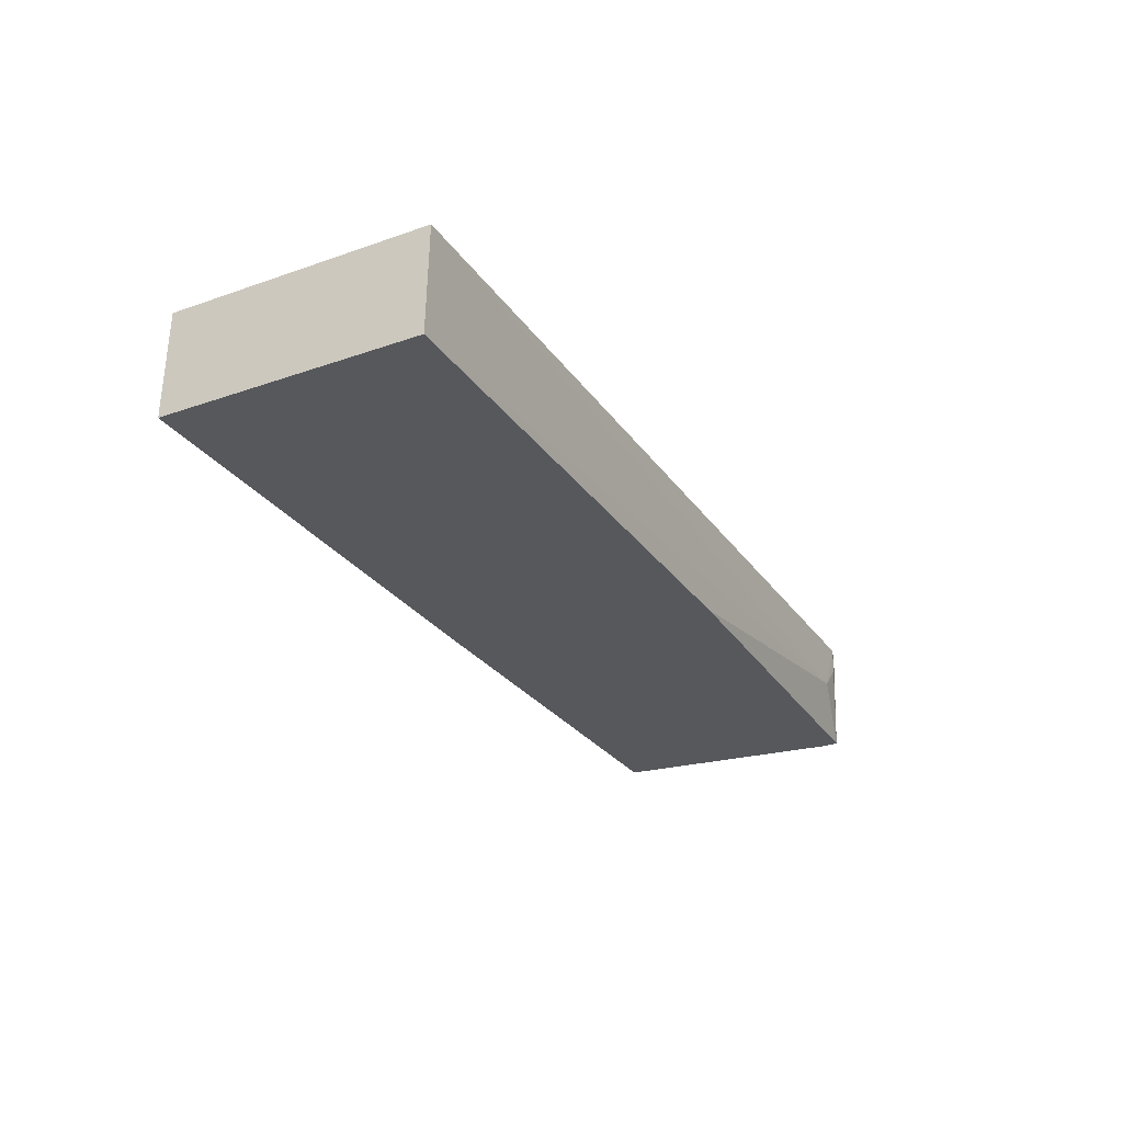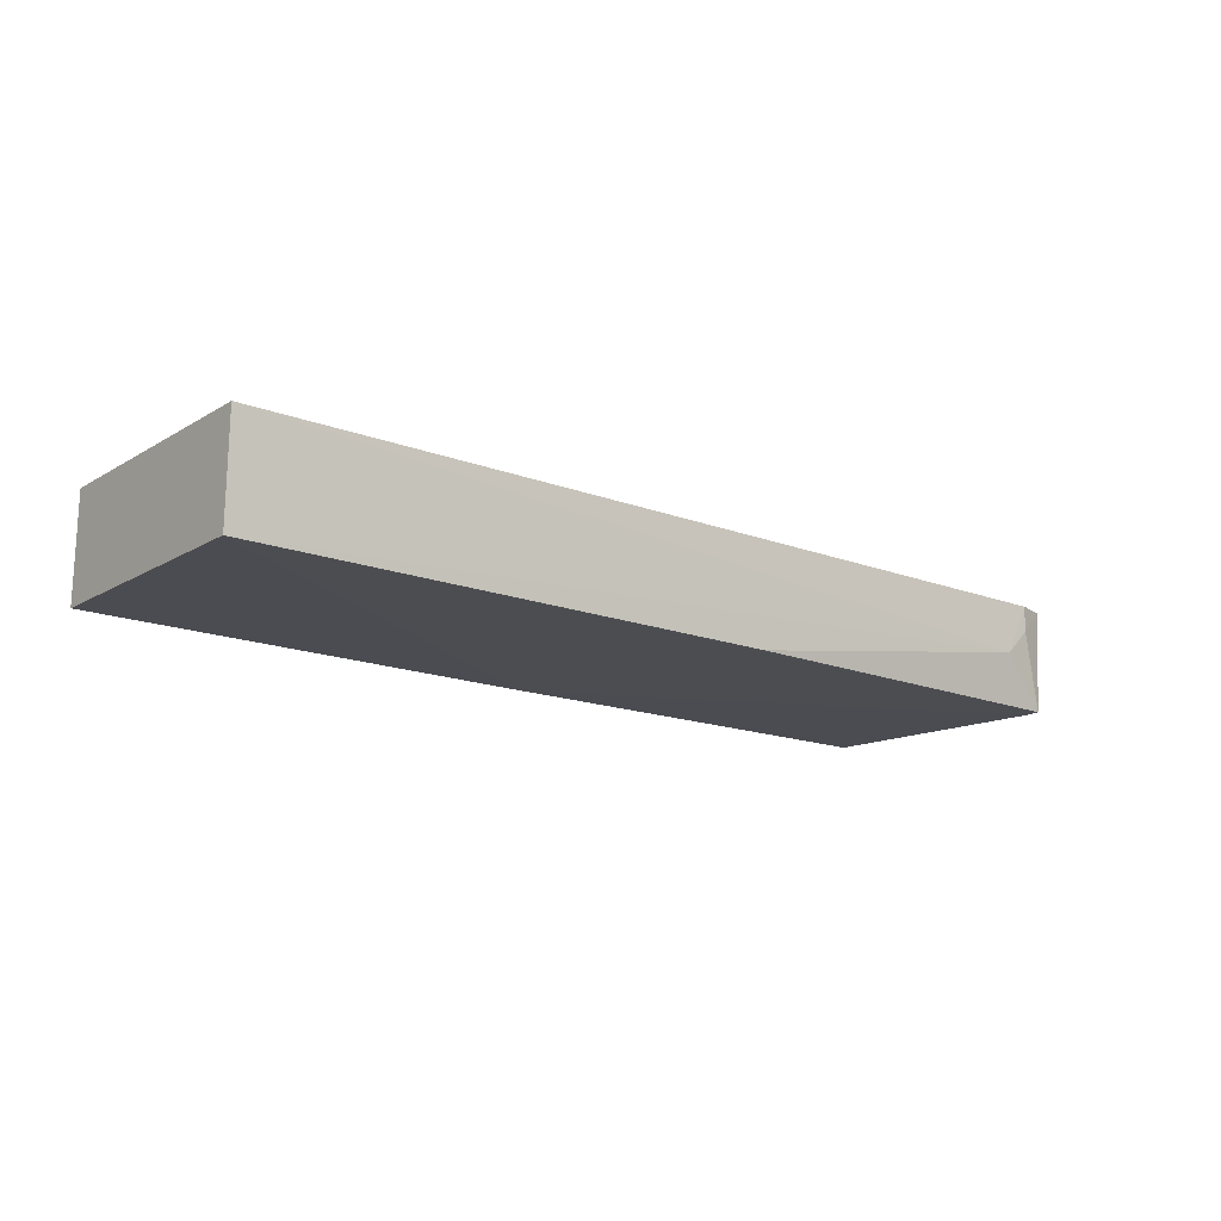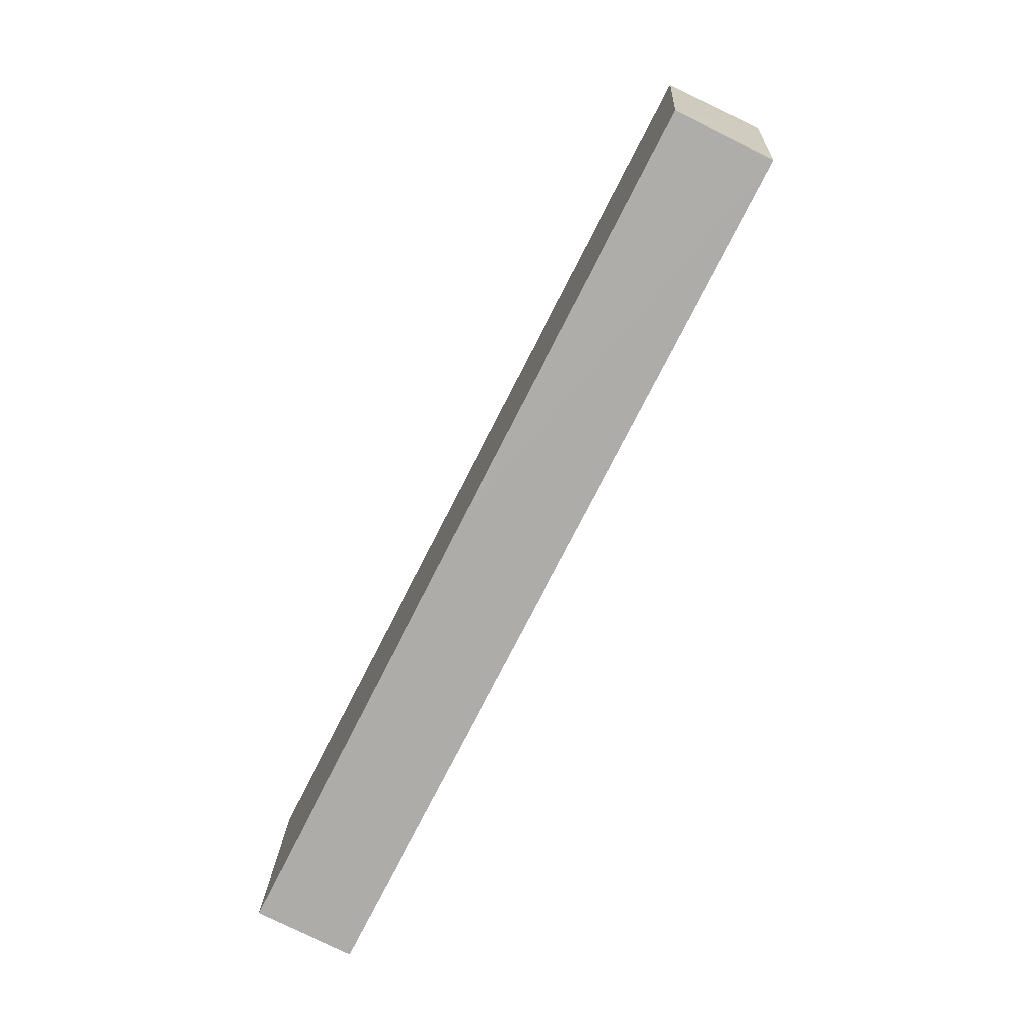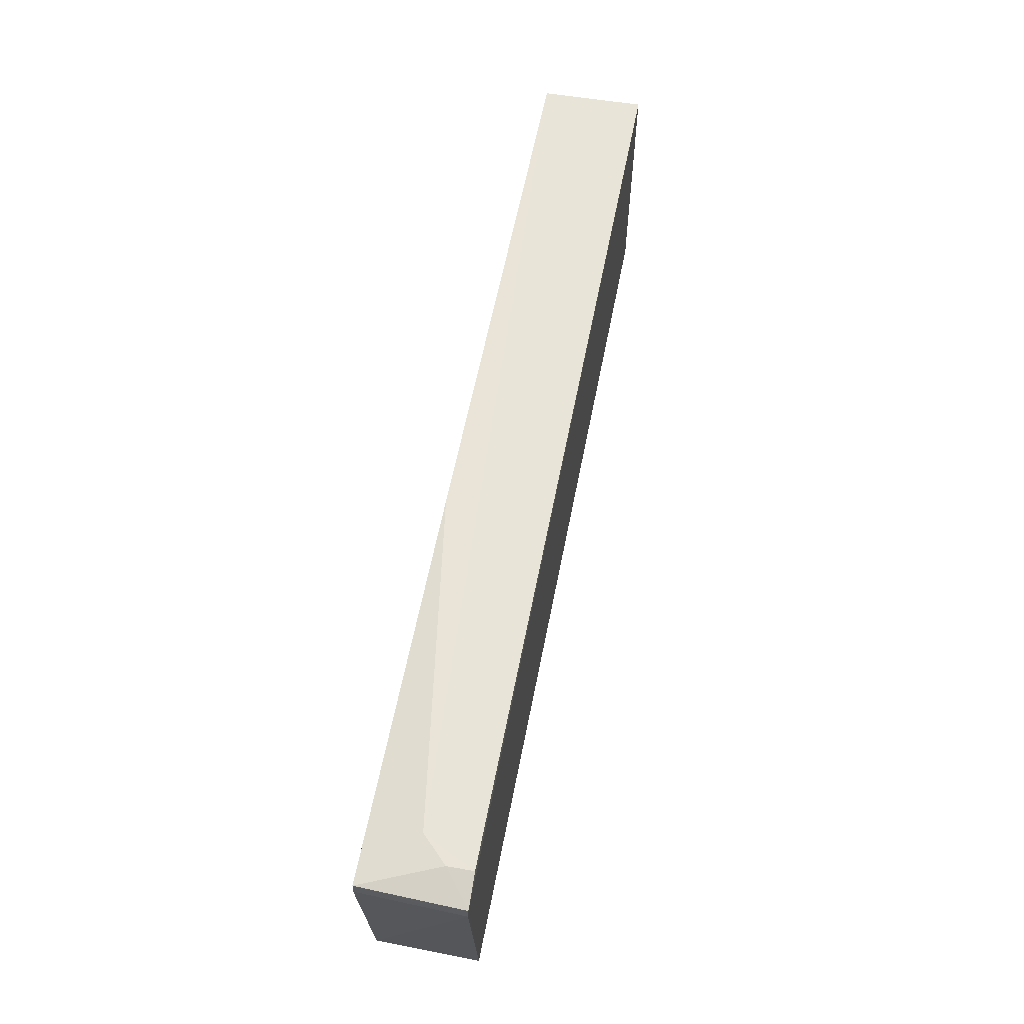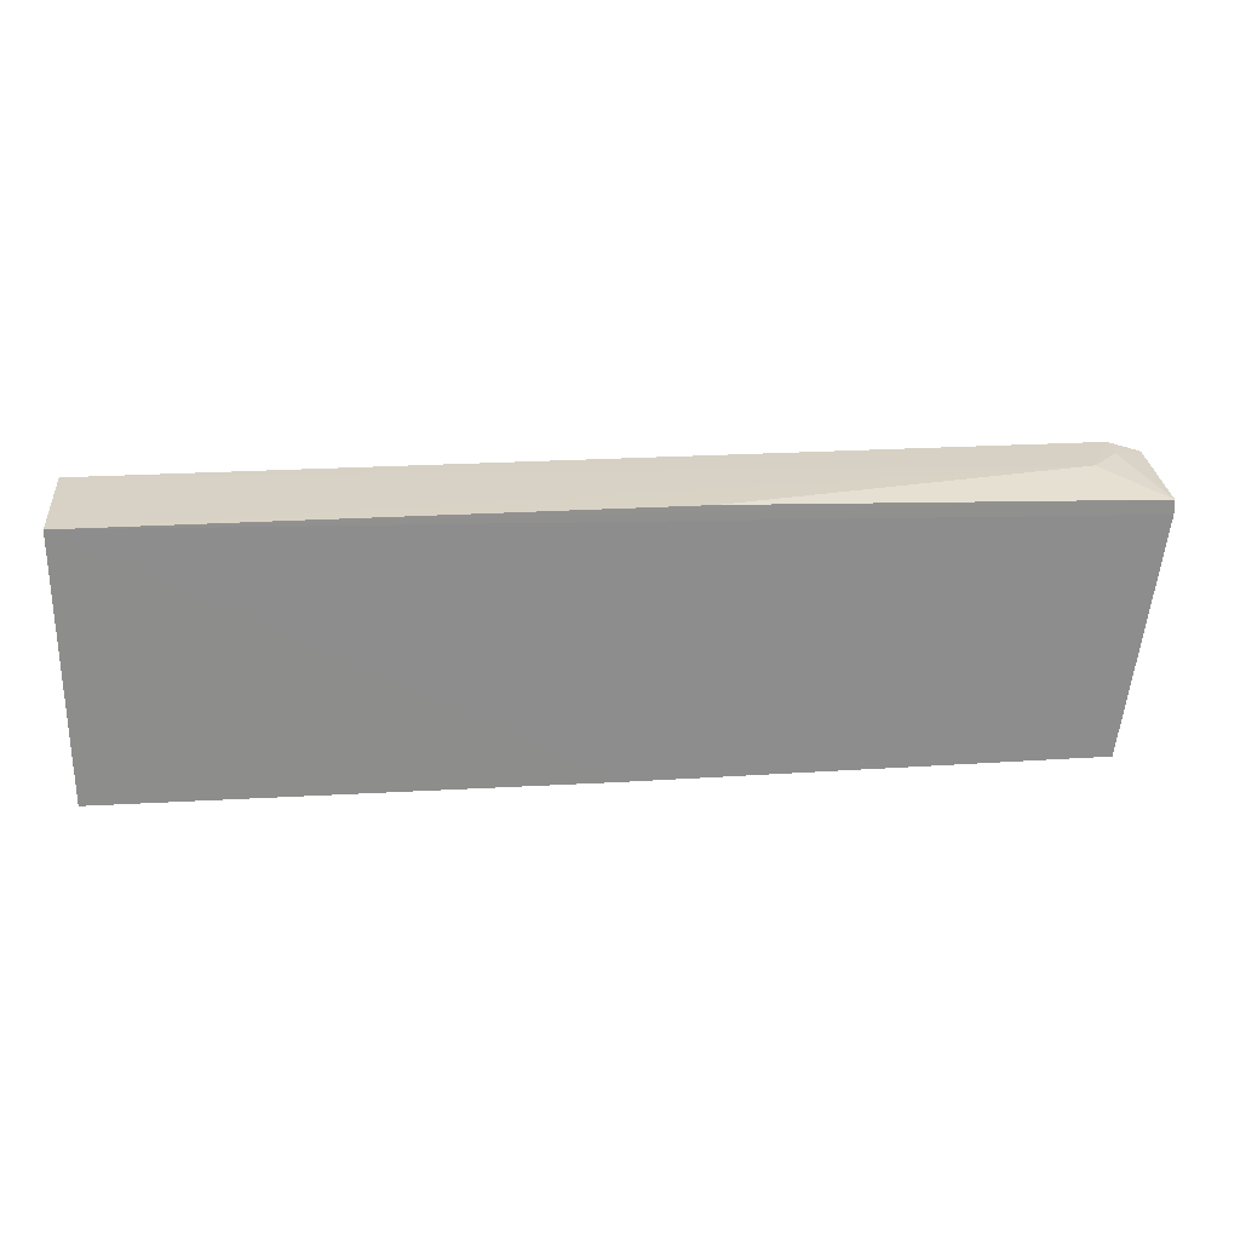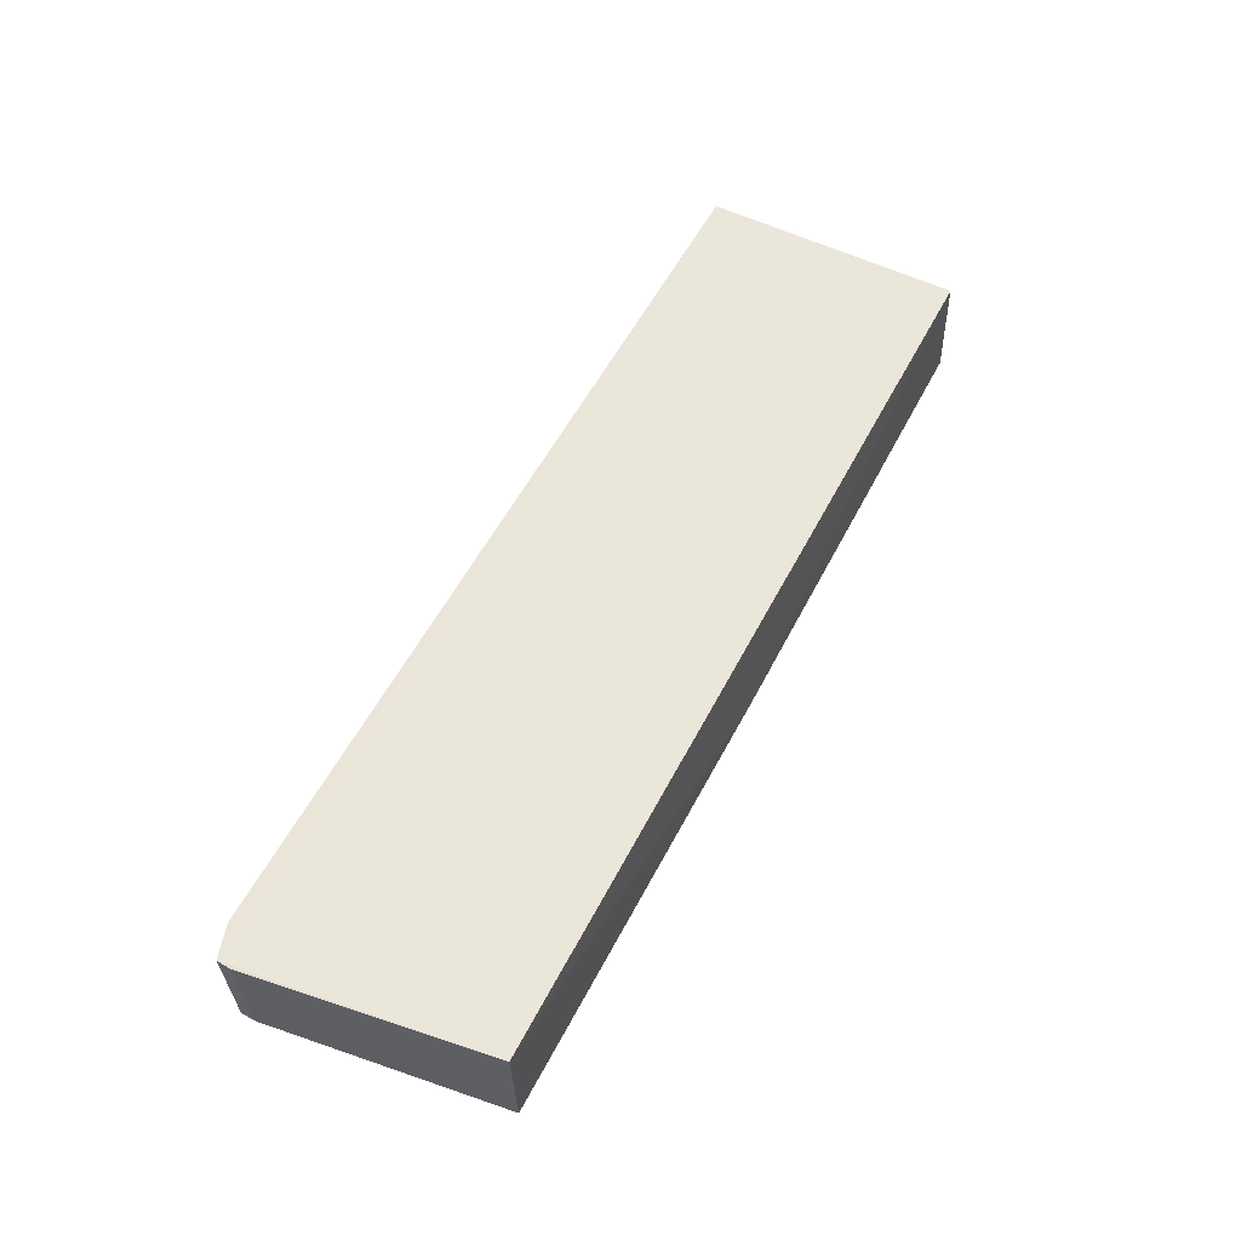
<metadata>
{"format":"obj","ext":"obj","renderer":"f3d","projection":"perspective","resolution":1024,"background":"white","views":[{"elev":-27.6,"azim":117.9,"up":"+Z"},{"elev":-15.3,"azim":140.9,"up":"+Z"},{"elev":-77.7,"azim":-117.1,"up":"+Y"},{"elev":59.1,"azim":-79.0,"up":"+Y"},{"elev":26.1,"azim":174.1,"up":"+Y"},{"elev":55.1,"azim":-62.8,"up":"+Z"}]}
</metadata>
<code>
v 0.02644 0.01016 0.04274
v 0.02642 -0.005811 0.04269
v 0.02642 0.009994 0.03628
v -0.03172 0.009079 0.03631
v -0.03195 0.009236 0.04277
v 0.02641 -0.005987 0.03624
v -0.02833 0.009855 0.03951
v -0.002602 -0.006216 0.03618
v -0.007399 0.009835 0.03631
v -0.02994 0.00989 0.04273
v -0.03176 0.008234 0.0363
v -0.02998 -0.006069 0.04269
v -0.02994 0.009854 0.04112
v -0.03201 0.008412 0.04274
v -0.02988 -0.006237 0.03622
f 5 2 1
f 6 1 2
f 6 3 1
f 7 1 3
f 8 3 6
f 8 6 2
f 9 7 3
f 9 3 4
f 9 4 7
f 10 5 1
f 10 1 7
f 11 4 3
f 11 3 8
f 12 8 2
f 12 2 5
f 13 10 7
f 13 7 4
f 13 4 5
f 13 5 10
f 14 5 4
f 14 4 11
f 14 12 5
f 15 11 8
f 15 8 12
f 15 14 11
f 15 12 14

</code>
